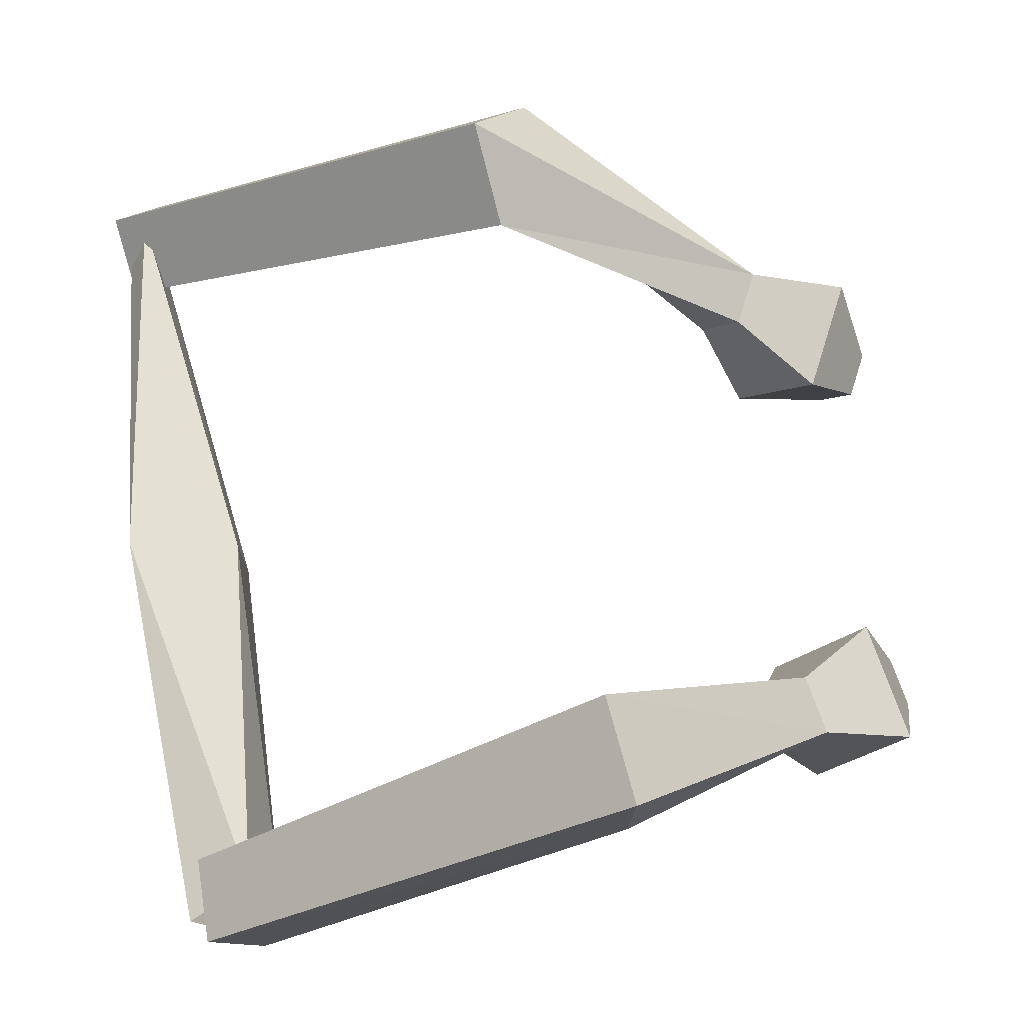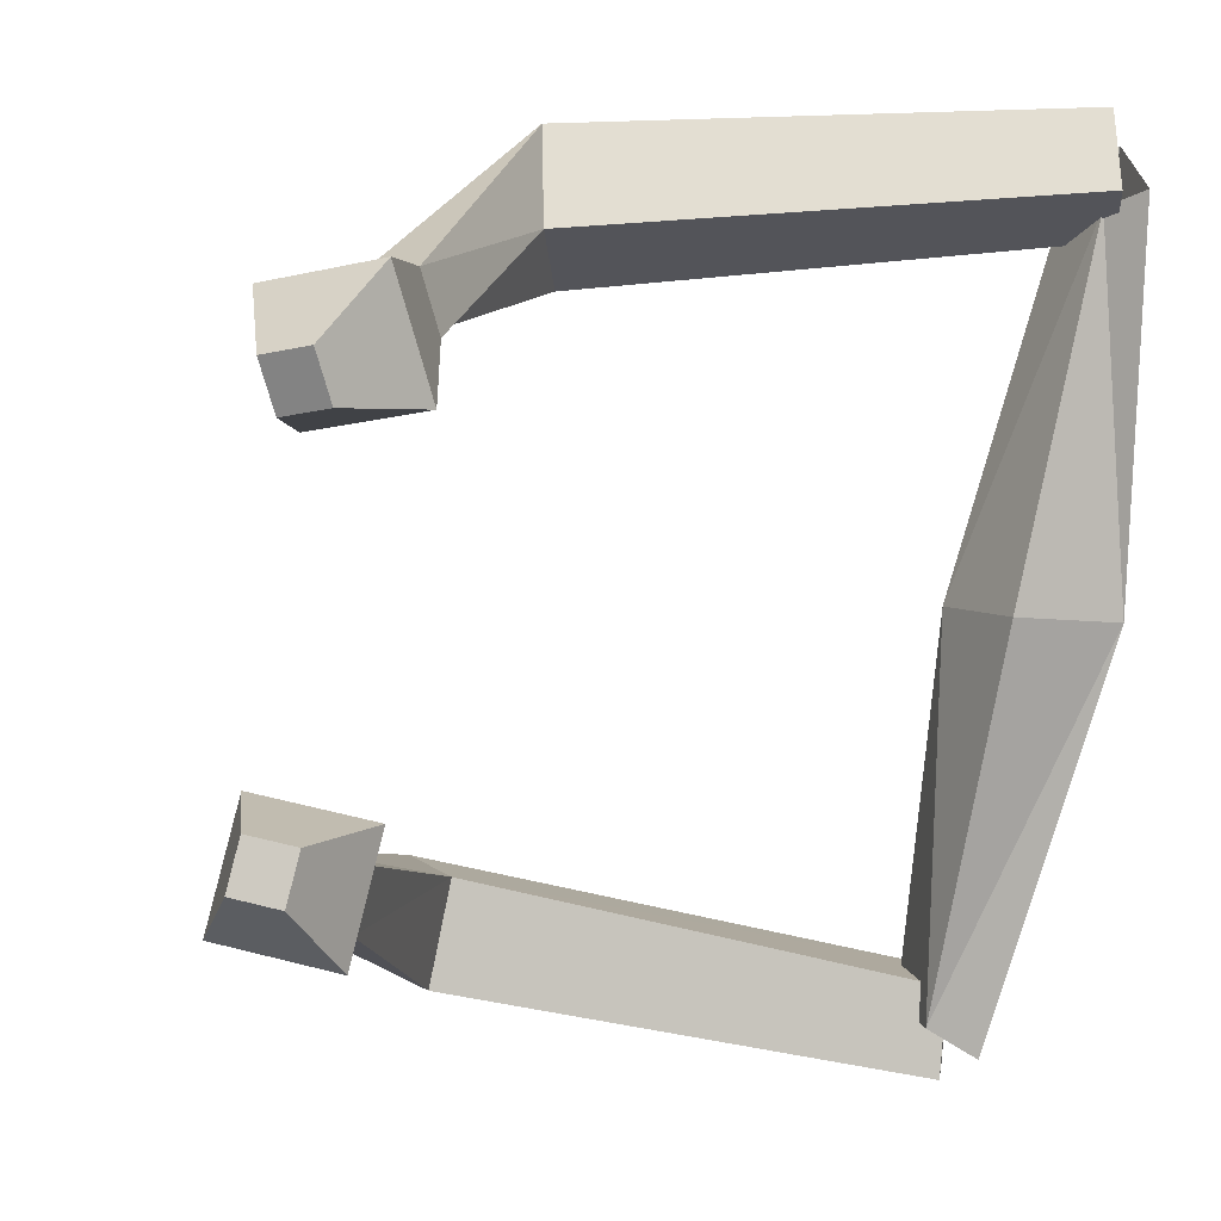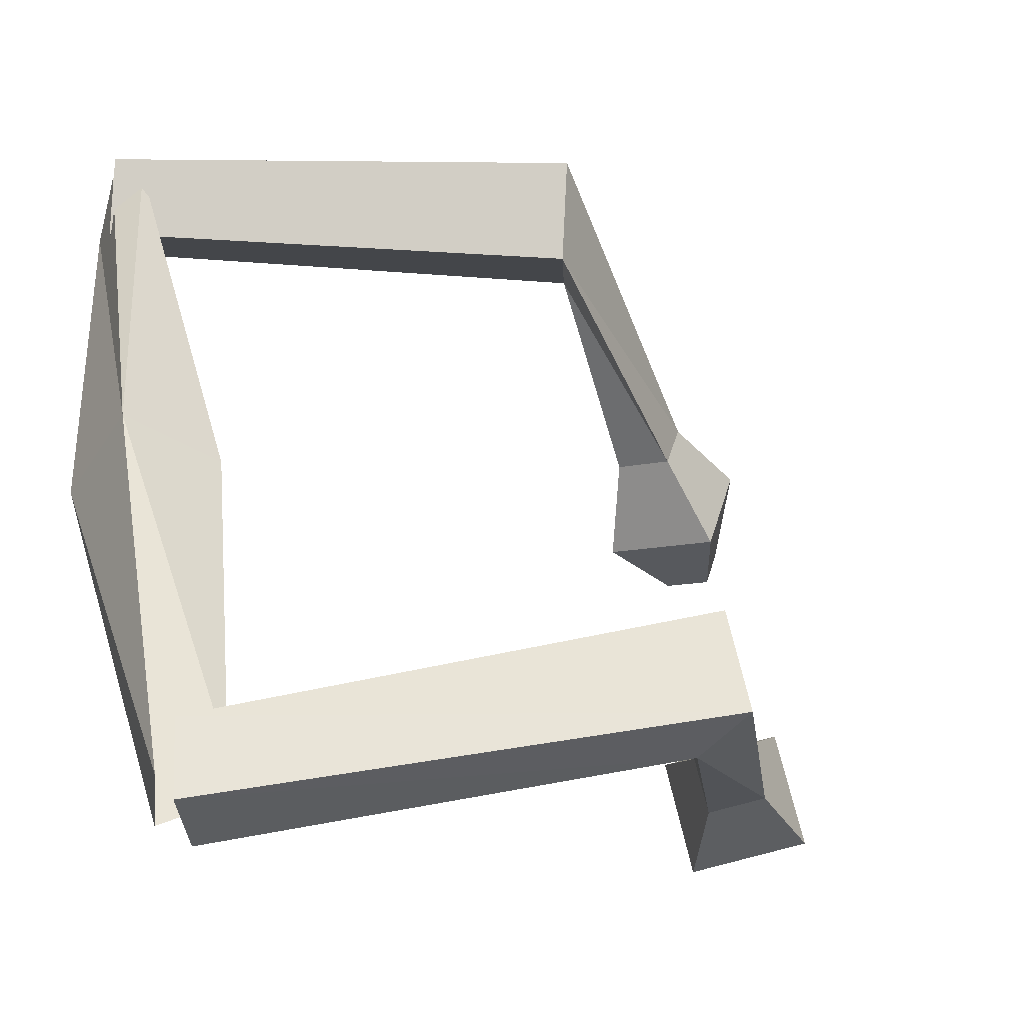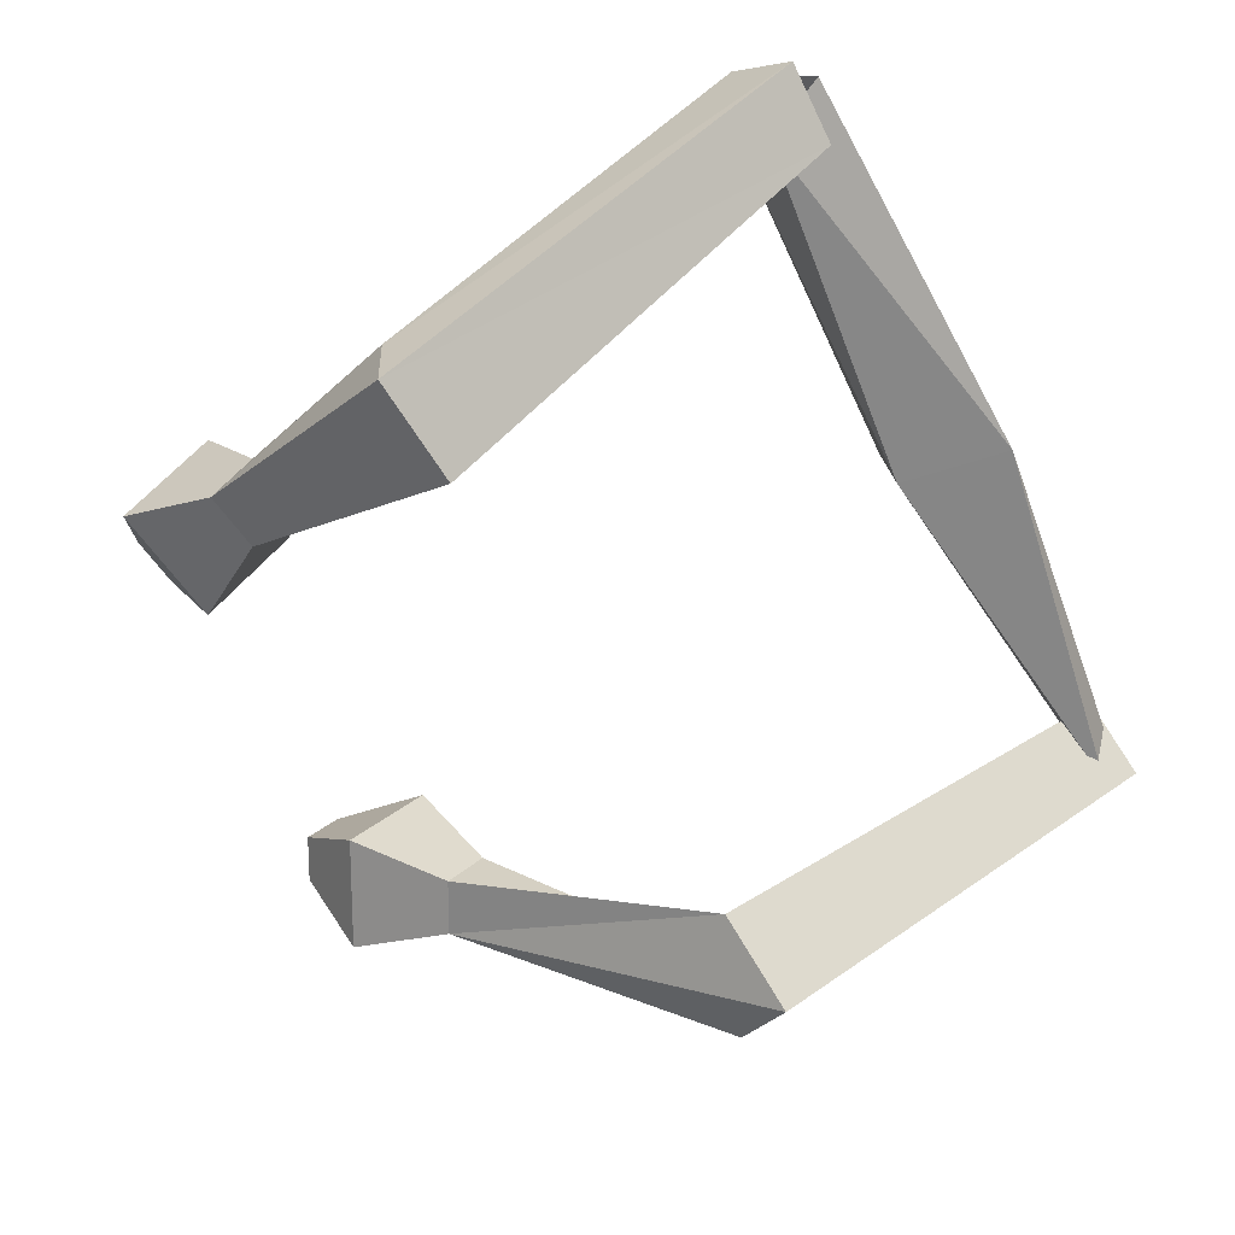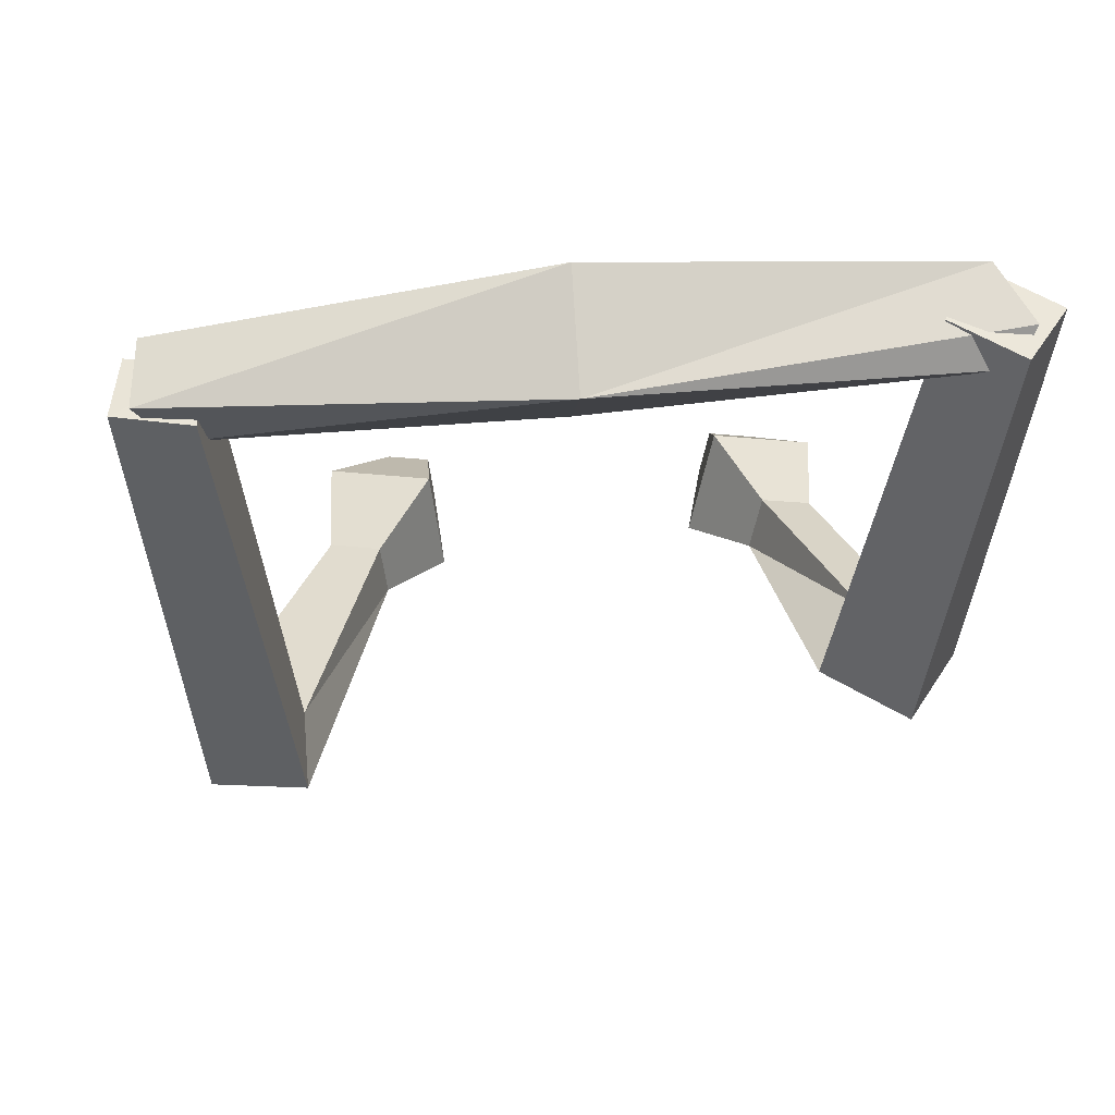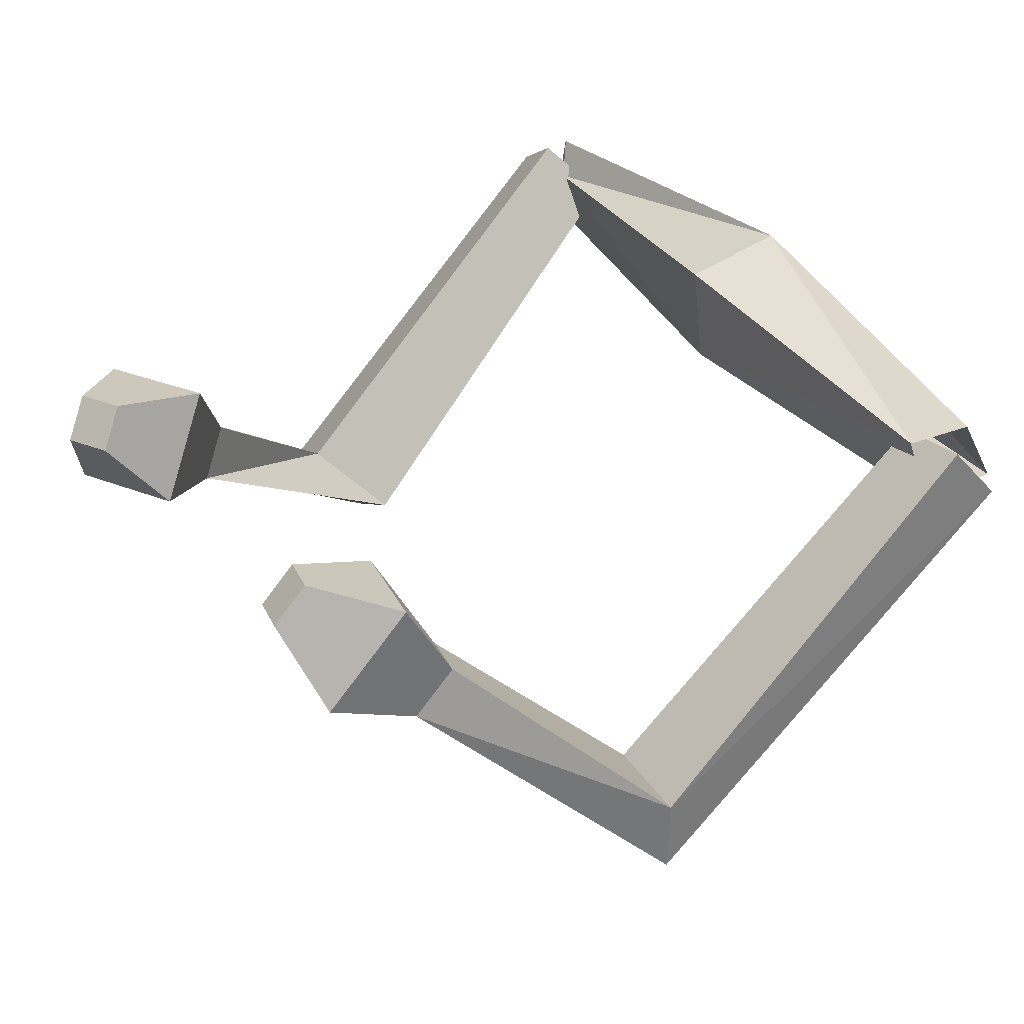
<metadata>
{"format":"obj","ext":"obj","renderer":"f3d","projection":"perspective","resolution":1024,"background":"white","views":[{"elev":-19.4,"azim":-5.1,"up":"+Z"},{"elev":9.3,"azim":145.3,"up":"+Z"},{"elev":-42.0,"azim":-37.3,"up":"+Z"},{"elev":-65.9,"azim":-162.8,"up":"+Y"},{"elev":-4.1,"azim":-94.1,"up":"+Y"},{"elev":30.3,"azim":139.7,"up":"+Y"}]}
</metadata>
<code>
o Cube
v 0.5112 -0.06805 -2.032
v 0.6013 -0.01386 -2.524
v 0.1448 -0.3589 -2.437
v 0.4964 -0.5008 -2.219
v 0.1791 -0.4458 -2.072
v 0.2562 -0.3887 -2.566
v 0.4011 0.07181 -2.423
v 0.6899 -0.03122 -2.223
v 4.602 -0.3713 -0.6746
v 4.408 -0.1489 -0.7239
v 4.515 -0.1173 -1.002
v 4.709 -0.3397 -0.9525
v 2.452 -2.476 -1.515
v 2.462 -1.998 -1.541
v 2.631 -1.978 -2.161
v 2.621 -2.456 -2.134
v 4.322 -0.8973 -0.6044
v 4.105 -0.2692 -1.414
v 3.842 -0.3472 -0.7264
v 4.586 -0.8192 -1.292
v 3.634 -0.8594 -1.068
v 3.997 -1.09 -1.344
v 3.868 -1.128 -1.009
v 3.763 -0.8213 -1.404
v -0.4298 0.08962 1.96
v -0.1563 0.4194 2.238
v -0.4826 0.06082 2.461
v -0.375 -0.1673 2.362
v -0.5792 -0.1479 2.387
v -0.3057 0.1818 2.666
v -0.3434 0.4269 2.244
v -0.2356 0.1989 2.145
v 0.3433 -0.3537 0.002734
v -0.3495 -0.3495 -0.000446
v 0.4035 0.2726 0.03434
v -0.2681 0.4046 -0.04231
v 4.556 -0.2103 1.55
v 4.466 -0.2028 1.265
v 4.313 0.04863 1.32
v 4.404 0.04117 1.605
v 1.743 -2.043 2.226
v 1.932 -1.743 1.685
v 2.278 -1.325 2.038
v 2.089 -1.626 2.579
v 4.323 -0.6789 1.844
v 3.721 -0.03842 1.274
v 4.099 -0.6604 1.138
v 3.945 -0.05687 1.98
v 3.583 -0.8267 1.496
v 3.507 -0.5321 1.907
v 3.692 -0.8357 1.841
v 3.398 -0.5231 1.563
f 34 3 4
f 8 7 36
f 36 7 3
f 33 4 8
f 6 5 1
f 12 11 10
f 19 17 9
f 18 11 12
f 17 20 12
f 19 10 11
f 1 14 15
f 5 6 16
f 6 2 15
f 5 13 14
f 21 19 18
f 23 22 20
f 24 18 20
f 23 17 19
f 14 13 23
f 15 24 22
f 13 16 22
f 14 21 24
f 28 27 34
f 36 31 32
f 34 27 31
f 32 28 33
f 30 26 25
f 37 38 39
f 47 38 37
f 48 40 39
f 37 40 48
f 39 38 47
f 43 42 25
f 29 41 44
f 30 44 43
f 42 41 29
f 46 47 49
f 51 45 48
f 48 46 52
f 47 45 51
f 42 49 51
f 50 52 43
f 51 50 44
f 43 52 49
f 33 34 4
f 35 8 36
f 34 36 3
f 35 33 8
f 2 6 1
f 9 12 10
f 10 19 9
f 20 18 12
f 9 17 12
f 18 19 11
f 2 1 15
f 13 5 16
f 16 6 15
f 1 5 14
f 24 21 18
f 17 23 20
f 22 24 20
f 21 23 19
f 21 14 23
f 16 15 22
f 23 13 22
f 15 14 24
f 33 28 34
f 35 36 32
f 36 34 31
f 35 32 33
f 29 30 25
f 40 37 39
f 45 47 37
f 46 48 39
f 45 37 48
f 46 39 47
f 26 43 25
f 30 29 44
f 26 30 43
f 25 42 29
f 52 46 49
f 50 51 48
f 50 48 52
f 49 47 51
f 41 42 51
f 44 50 43
f 41 51 44
f 42 43 49

</code>
